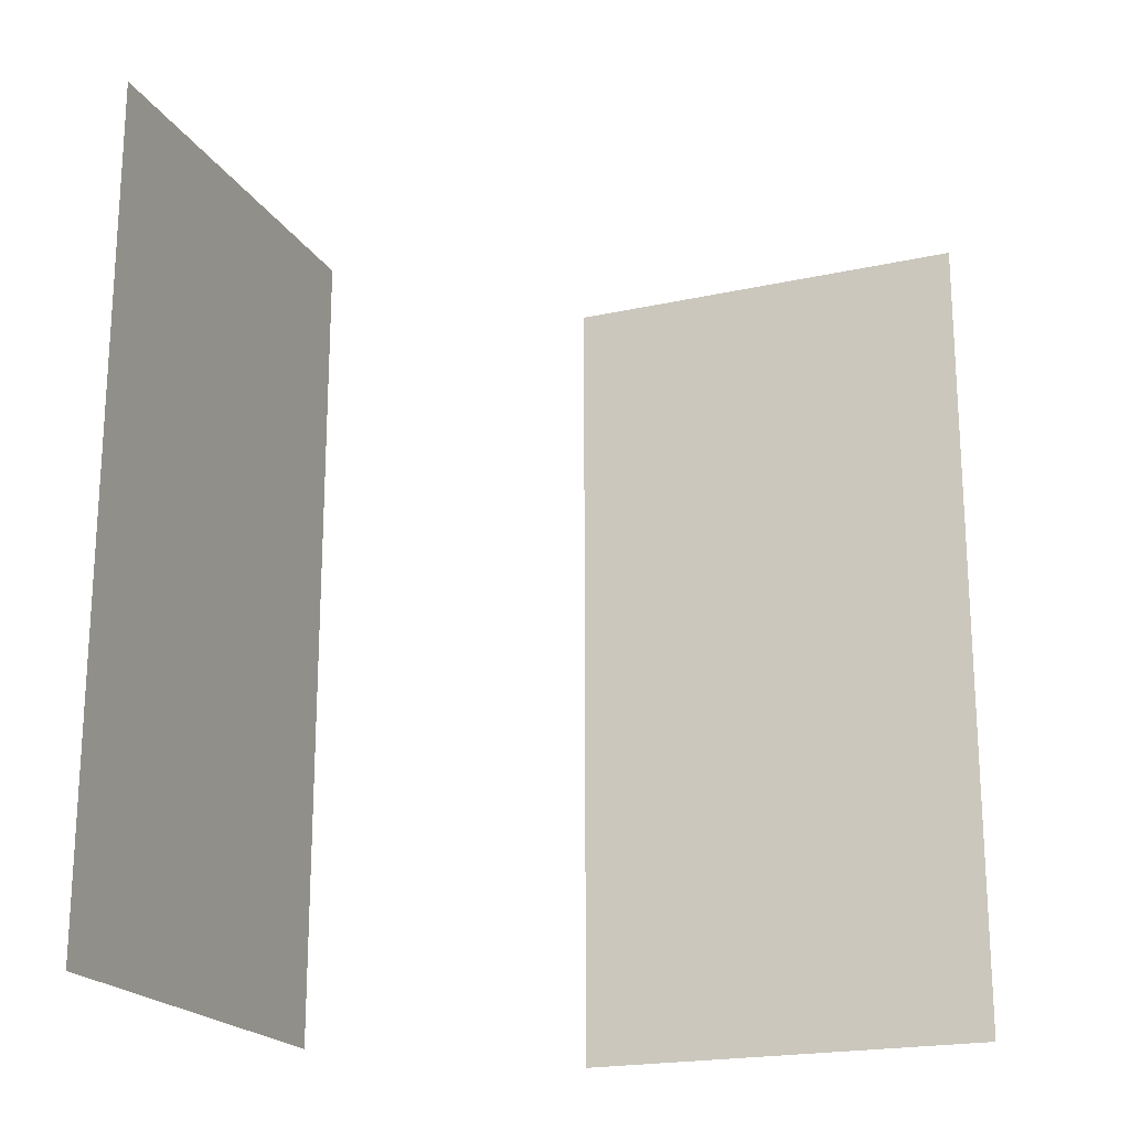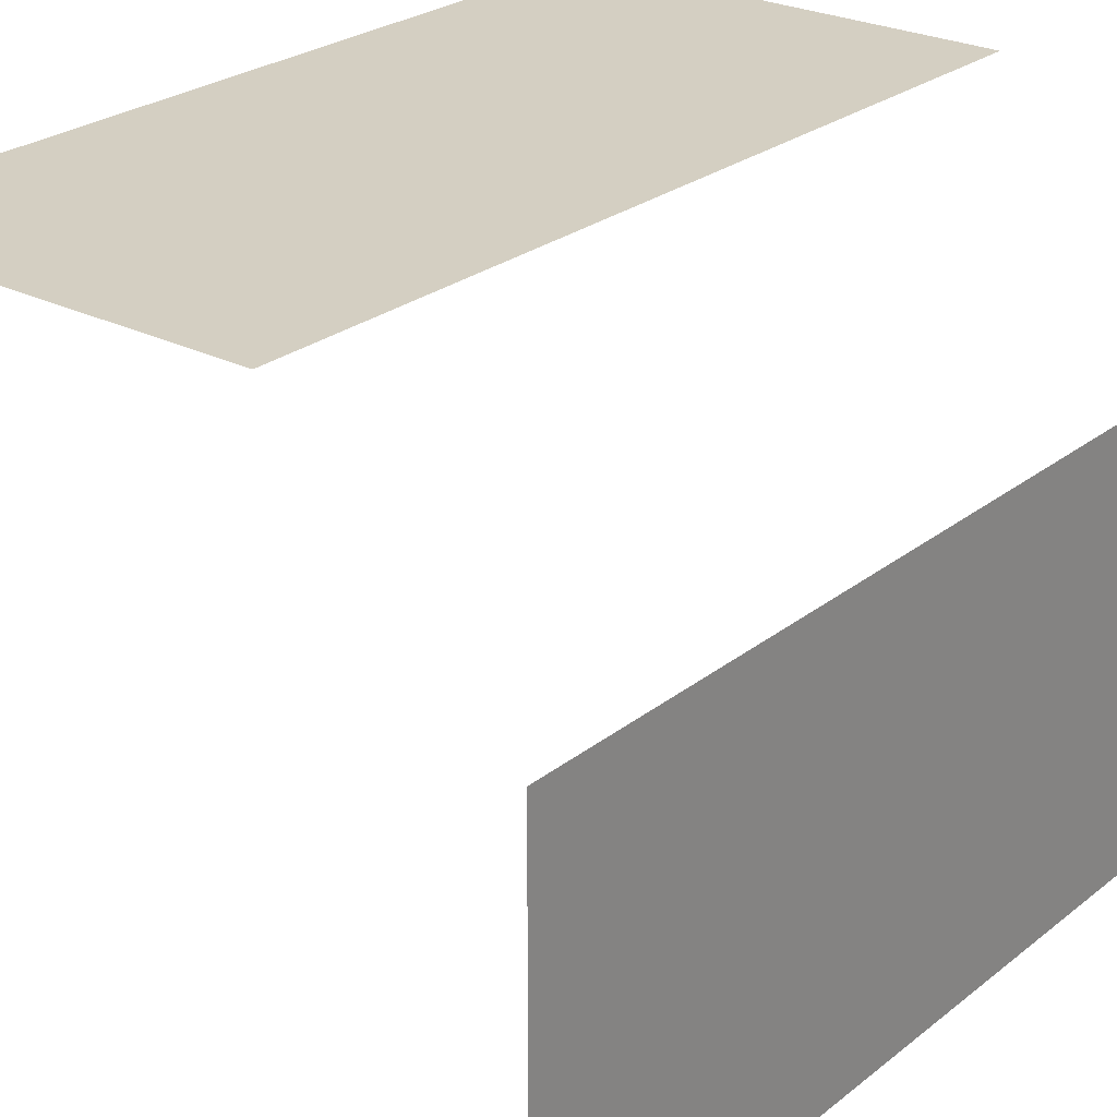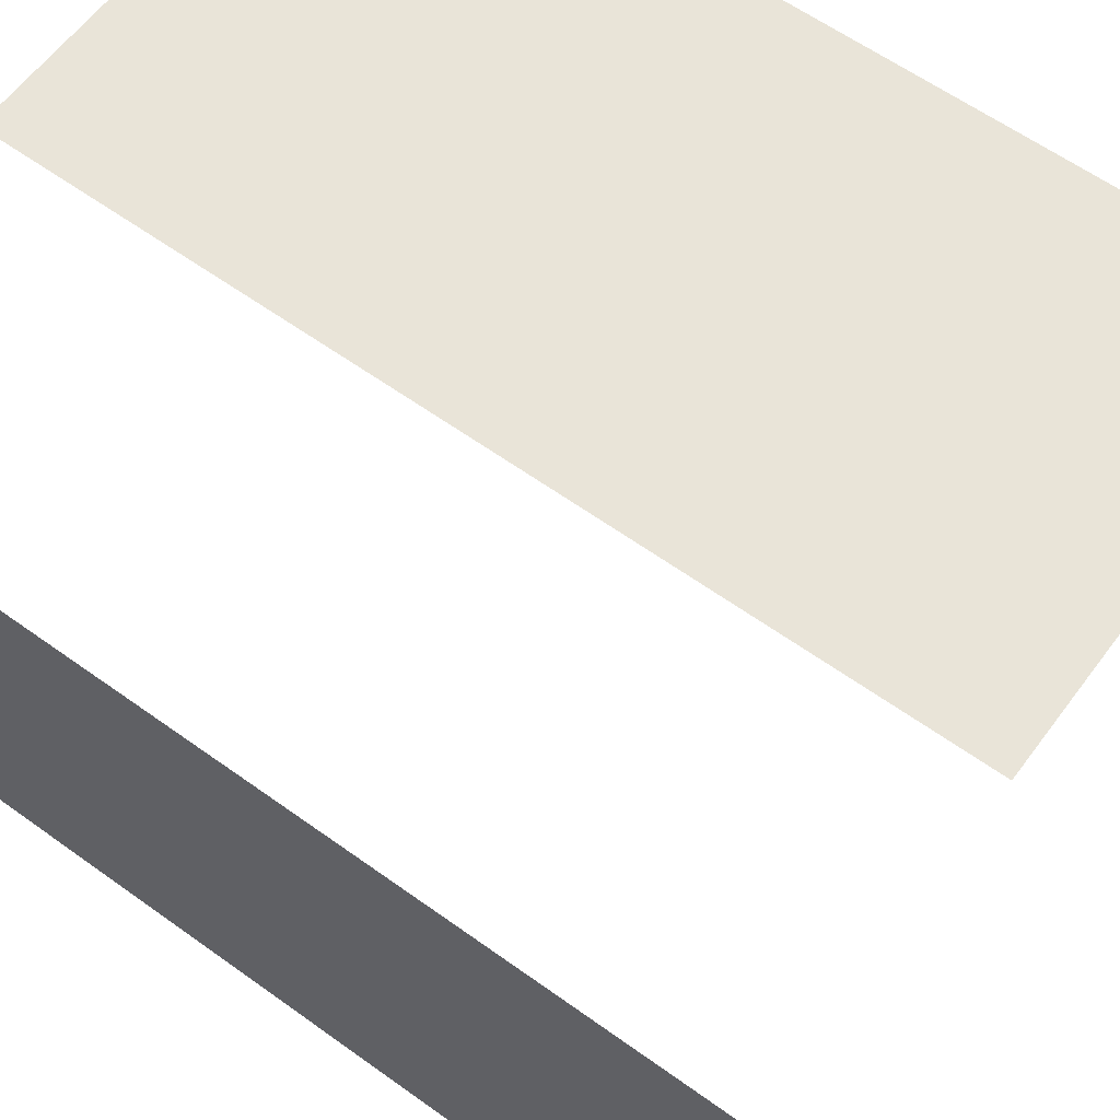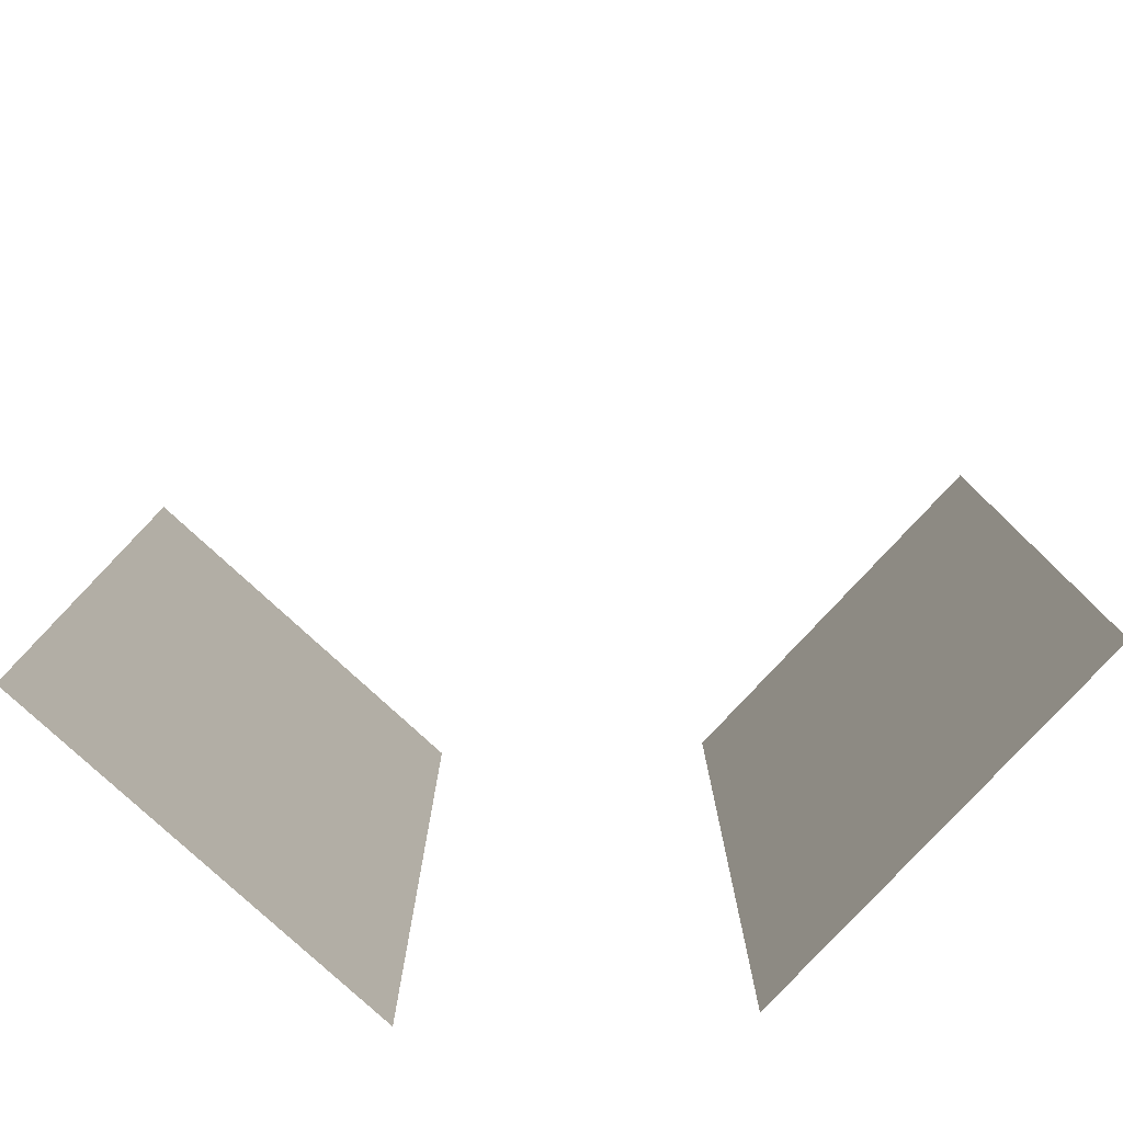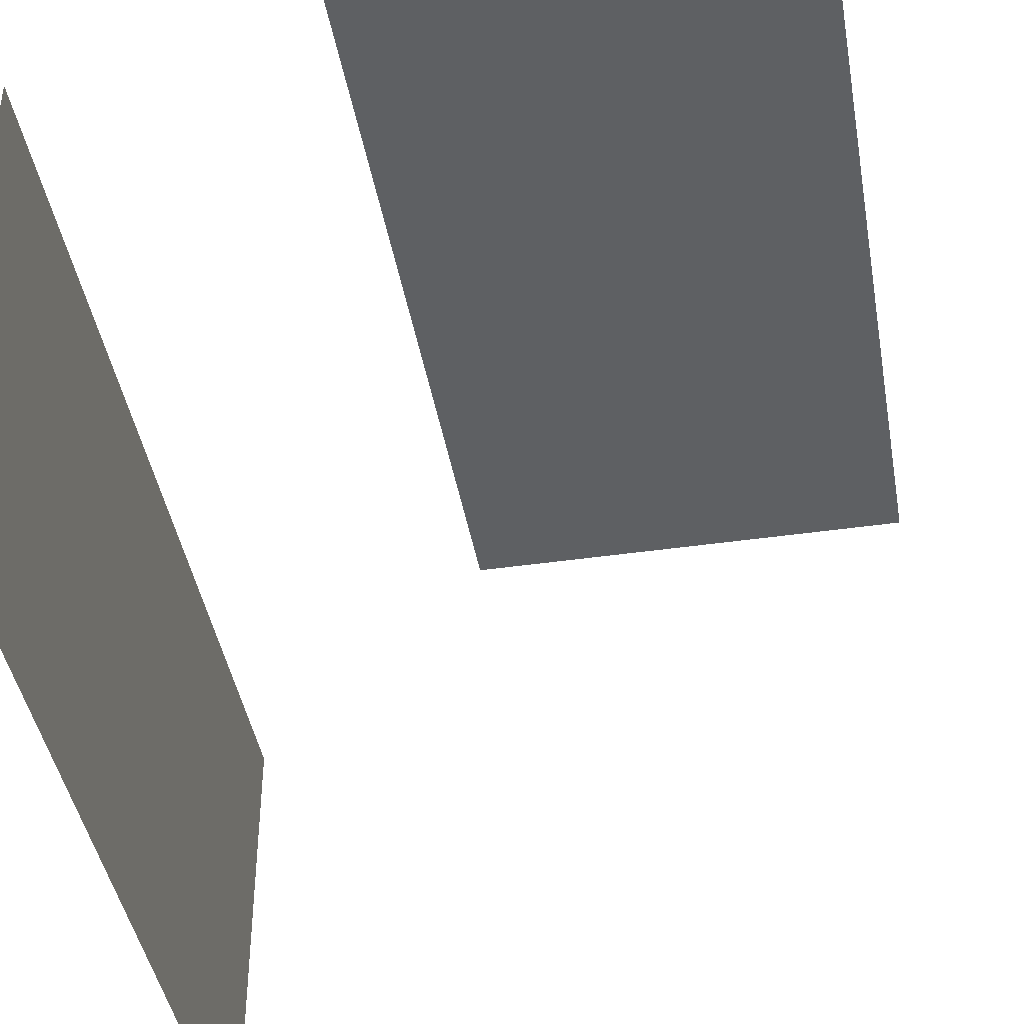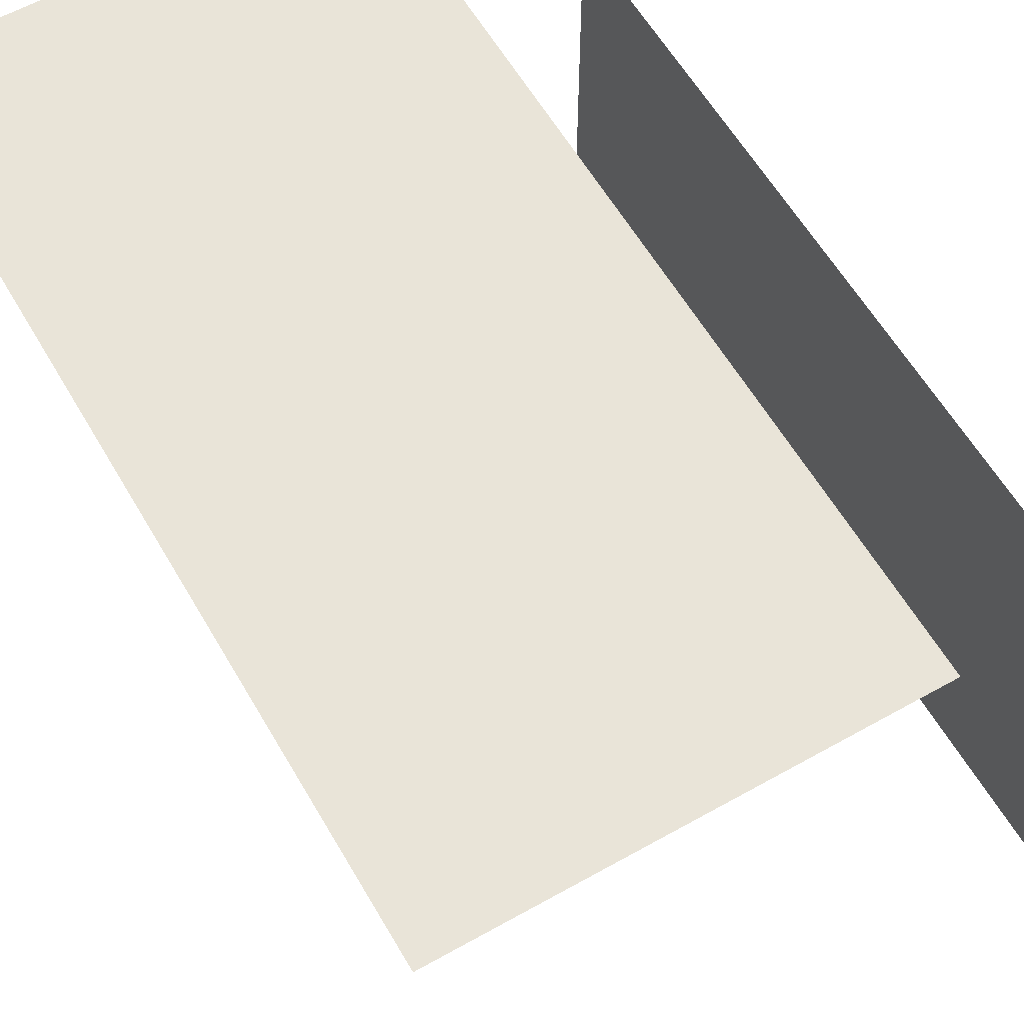
<metadata>
{"format":"obj","ext":"obj","renderer":"f3d","projection":"perspective","resolution":1024,"background":"white","views":[{"elev":-20.3,"azim":-67.9,"up":"+Z"},{"elev":25.8,"azim":38.9,"up":"+Y"},{"elev":60.4,"azim":126.4,"up":"+Y"},{"elev":-79.2,"azim":-42.7,"up":"+Z"},{"elev":-42.4,"azim":-170.2,"up":"+Y"},{"elev":59.8,"azim":-30.0,"up":"+Y"}]}
</metadata>
<code>
v 0 0.25 0
v 0 0.25 -1
v 0.25 0 0
v 0.25 0 -1
v 0.25 0.25 -0.25
v 0.25 -0.5 0
v 0.25 -0.5 -1
v -0.5 0.25 0
v -0.5 0.25 -1
f 2 9 8
f 2 8 1
f 7 4 3
f 7 3 6
f 5 5 5
f 5 5 5

</code>
